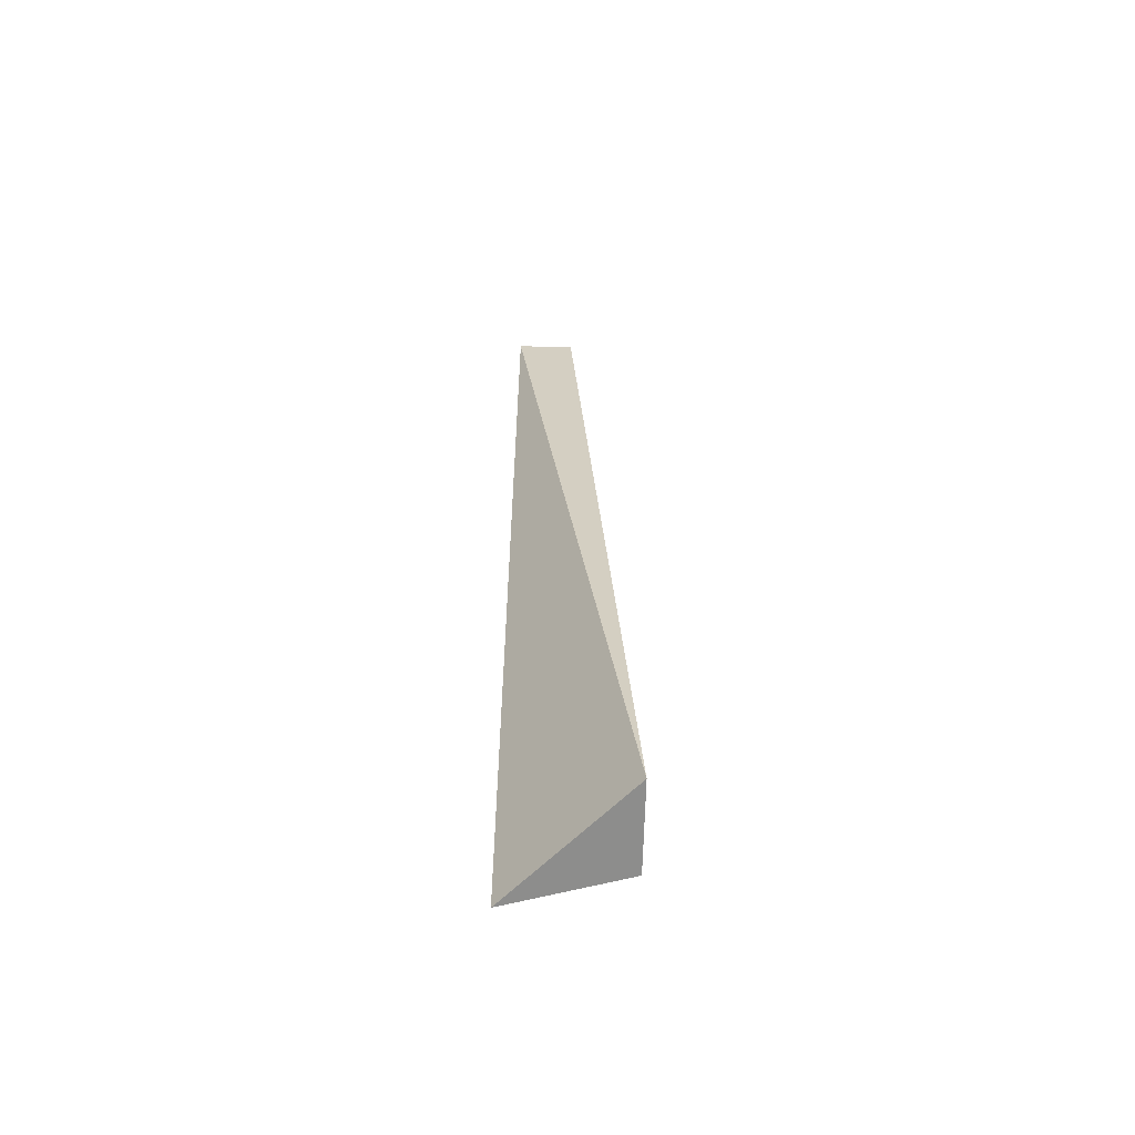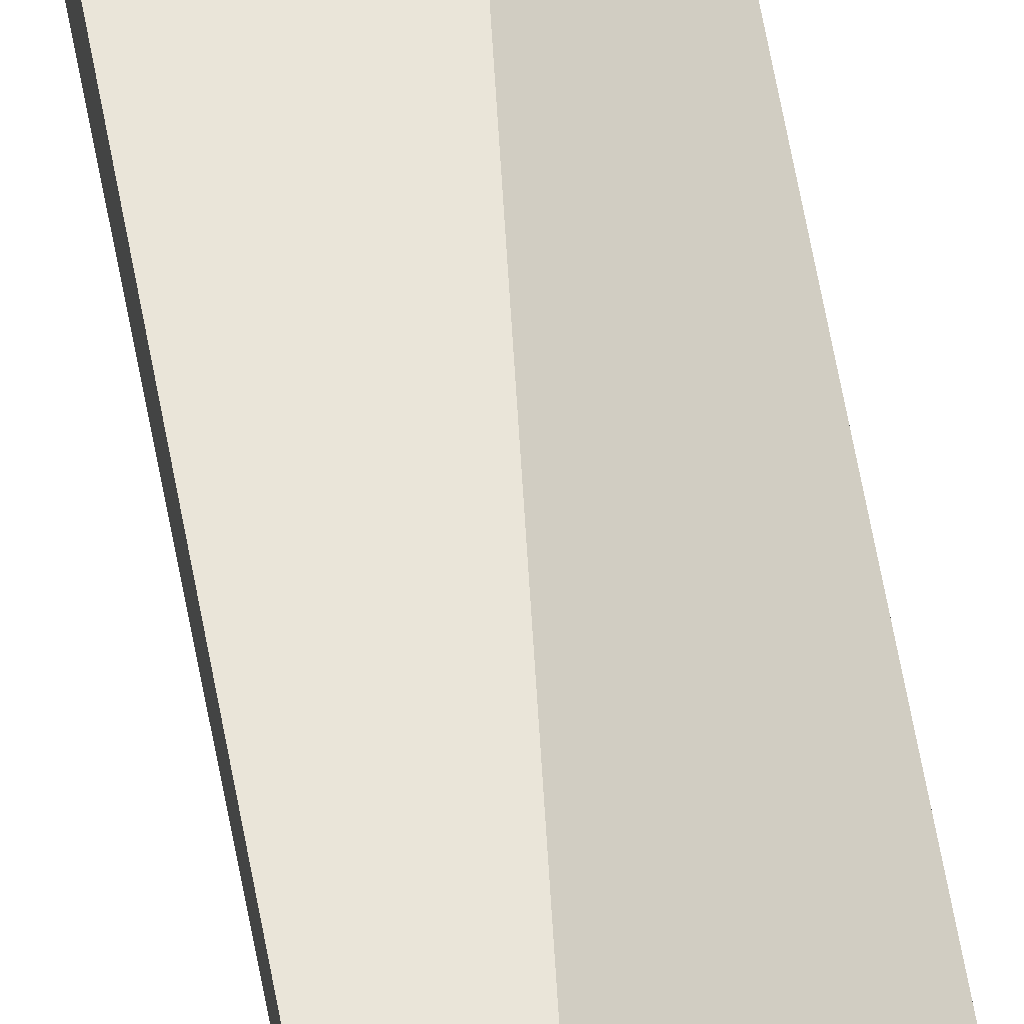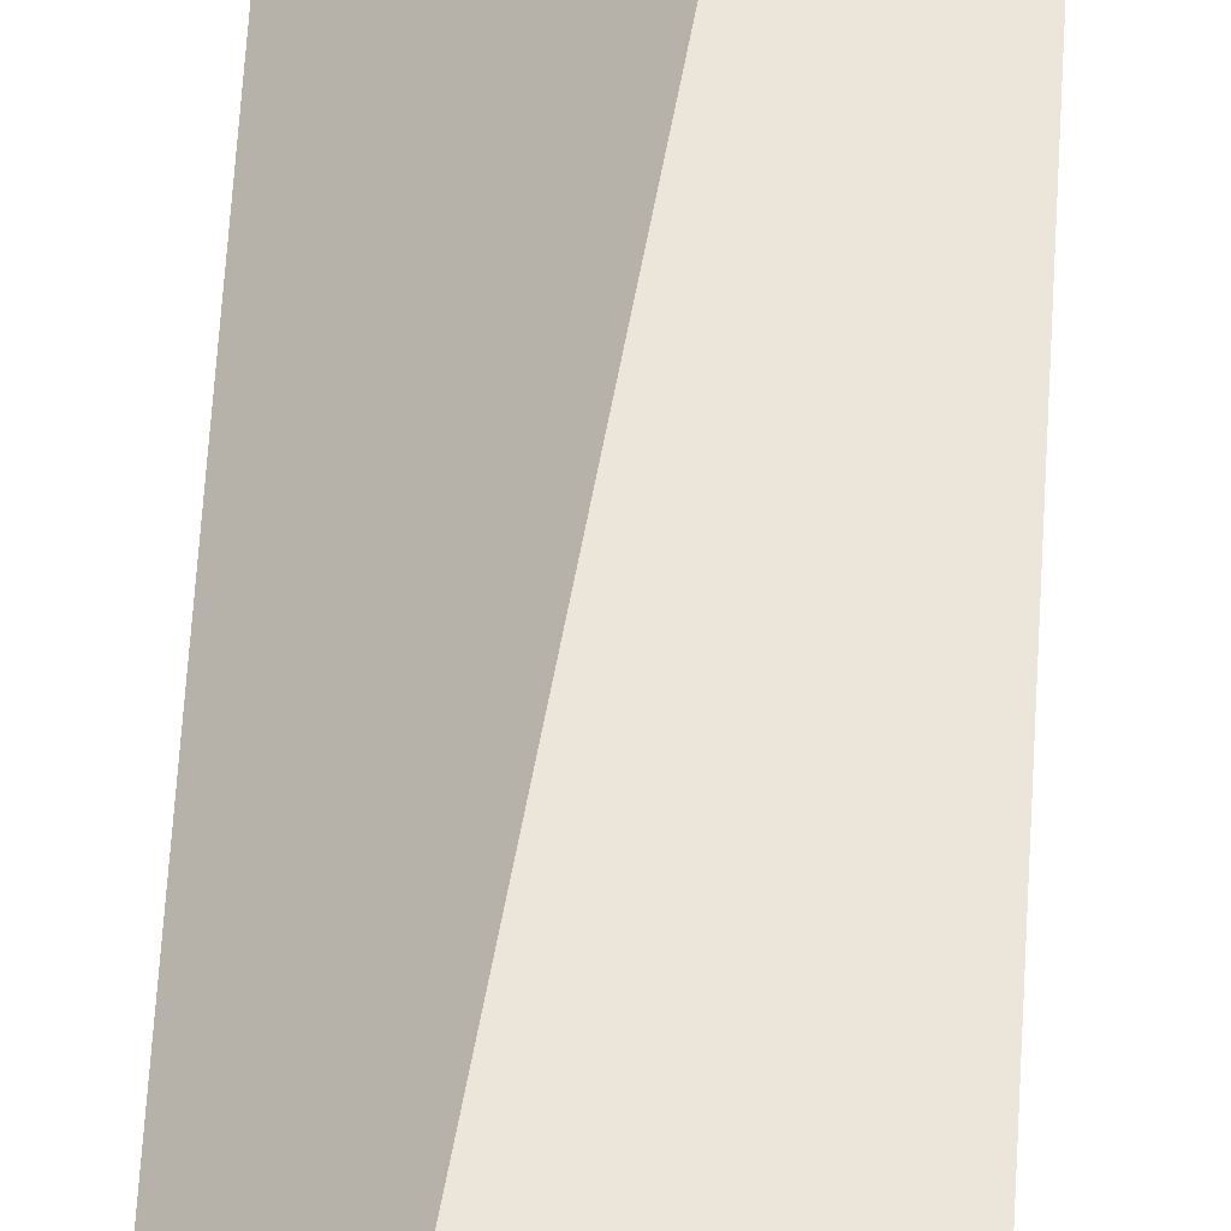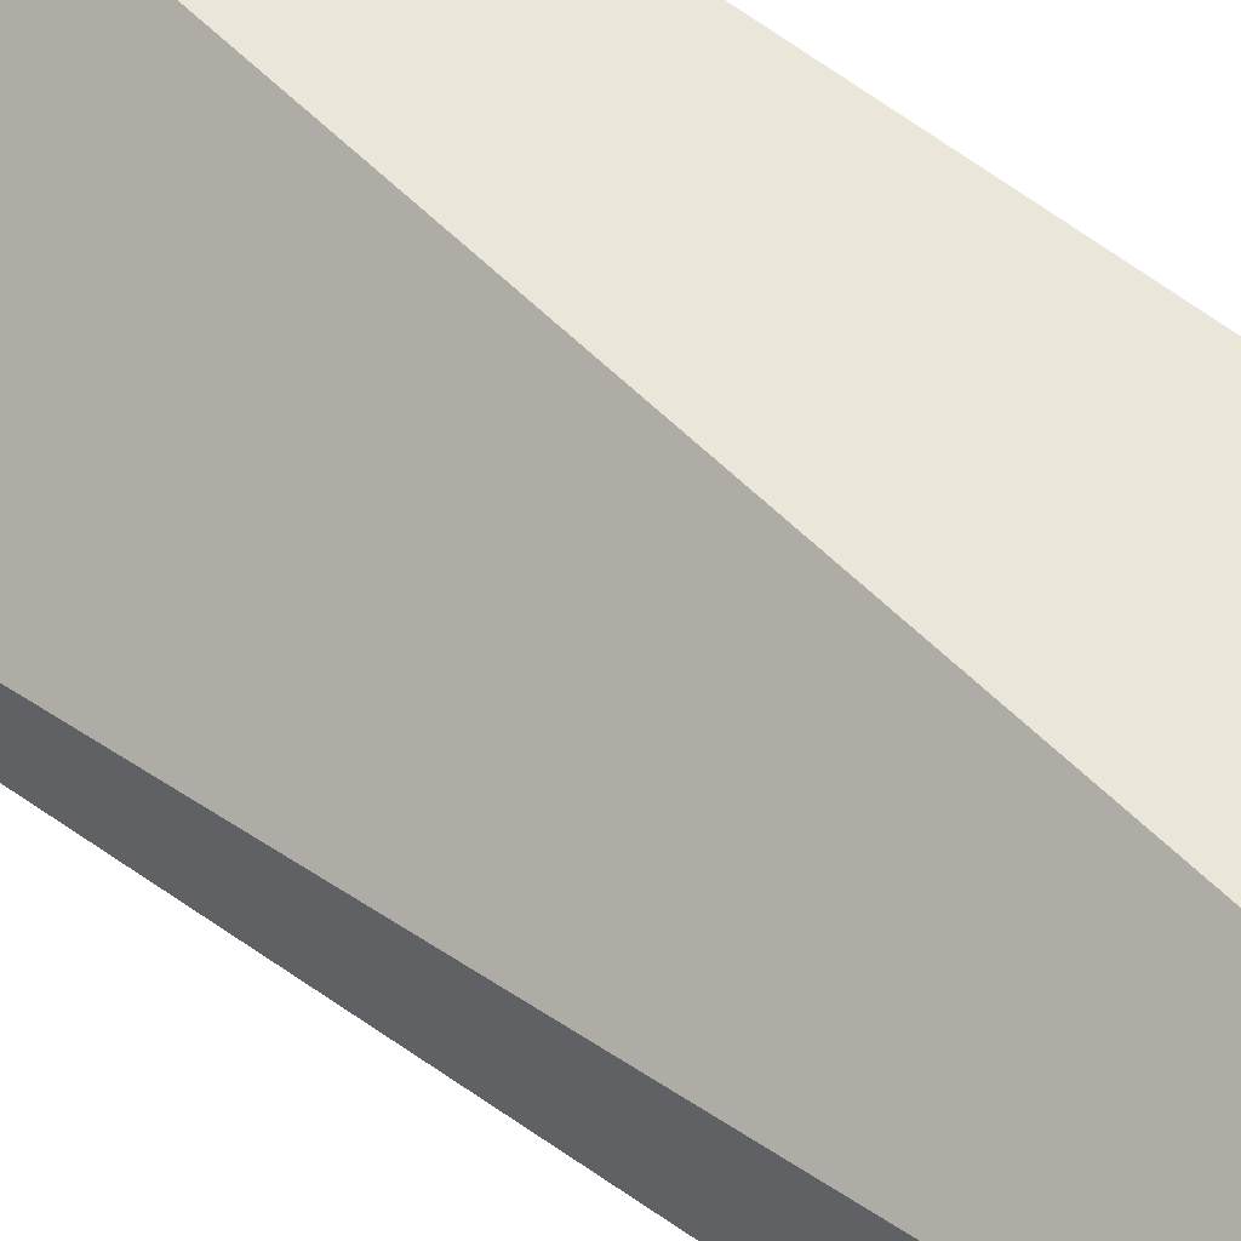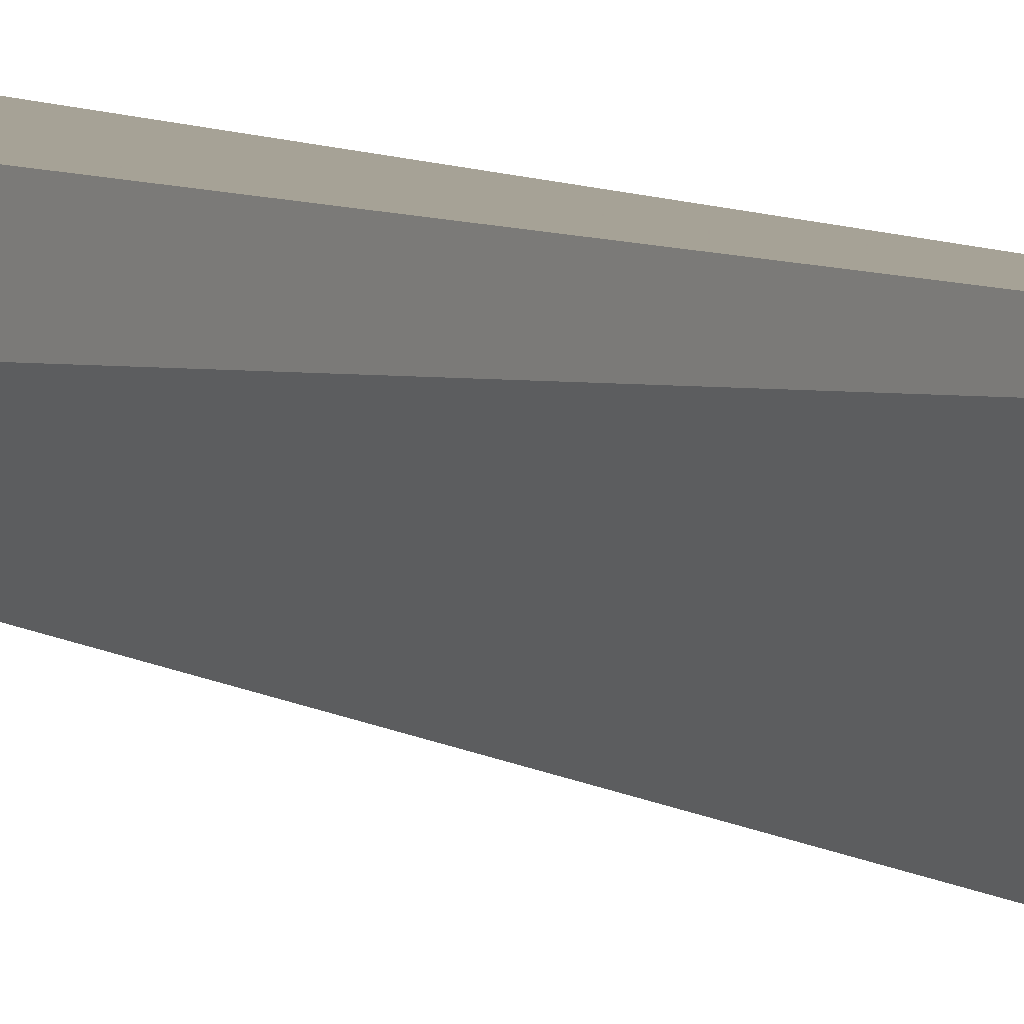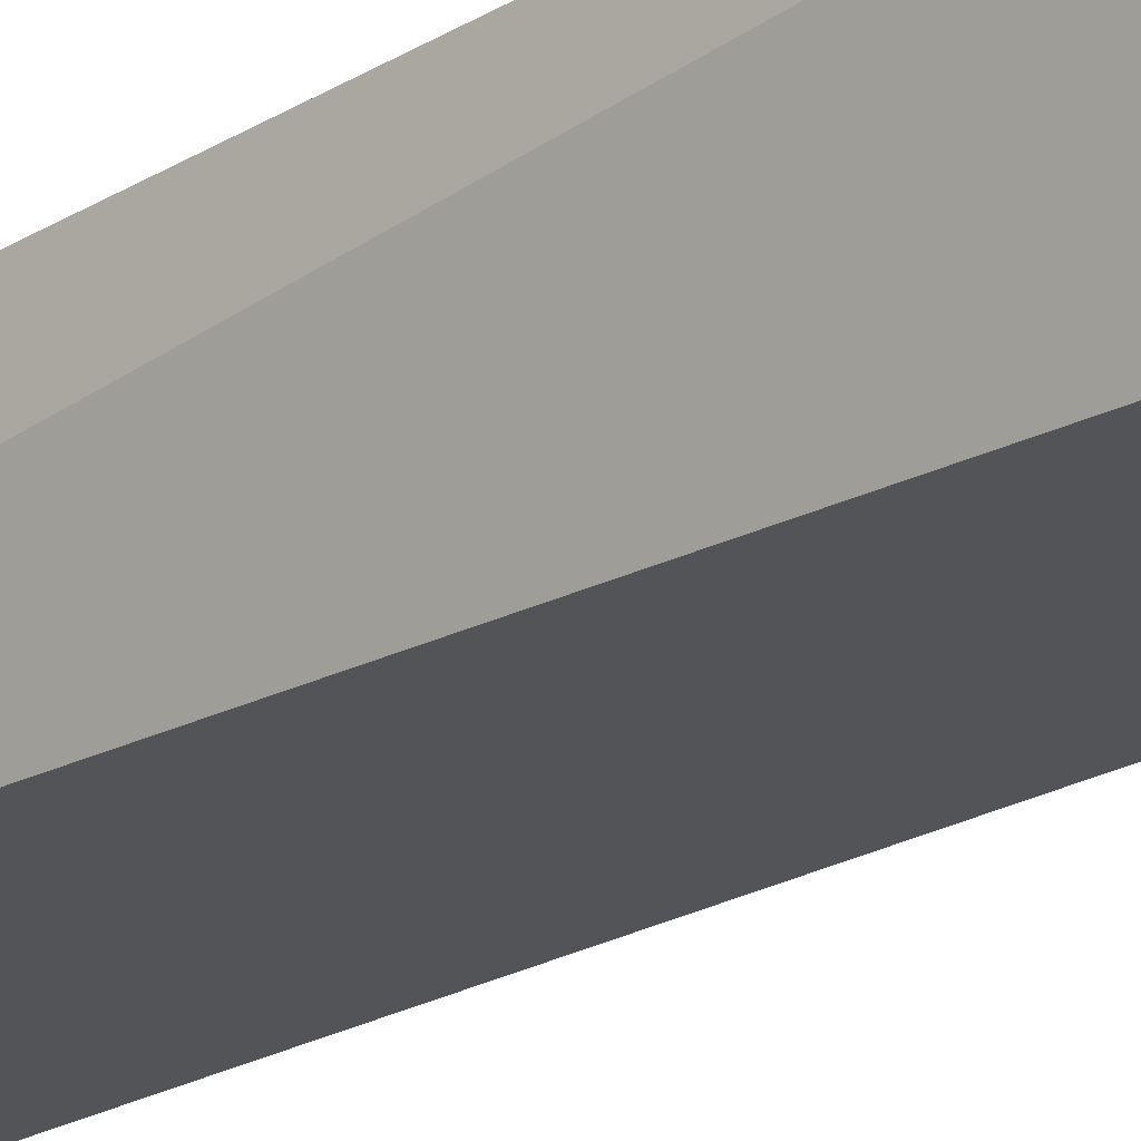
<metadata>
{"format":"obj","ext":"obj","renderer":"f3d","projection":"perspective","resolution":1024,"background":"white","views":[{"elev":-64.4,"azim":88.5,"up":"+Y"},{"elev":58.3,"azim":-10.3,"up":"+Z"},{"elev":56.7,"azim":-177.0,"up":"+Z"},{"elev":54.8,"azim":129.6,"up":"+Z"},{"elev":6.3,"azim":-34.3,"up":"+Z"},{"elev":-25.4,"azim":-44.2,"up":"+Z"}]}
</metadata>
<code>
v 0.01727 0.08 0.025
v 0.01727 0.02091 0.018
v 0.01727 0.08 0.02136
v 0.01 0.08 0.02136
v 0.01 0.02091 0.025
v 0.01 0.08 0.025
v 0.012 0.02091 0.018
f 1 2 3
f 1 3 4
f 3 2 4
f 5 2 1
f 6 5 1
f 6 1 4
f 6 4 5
f 7 5 4
f 7 4 2
f 7 2 5

</code>
